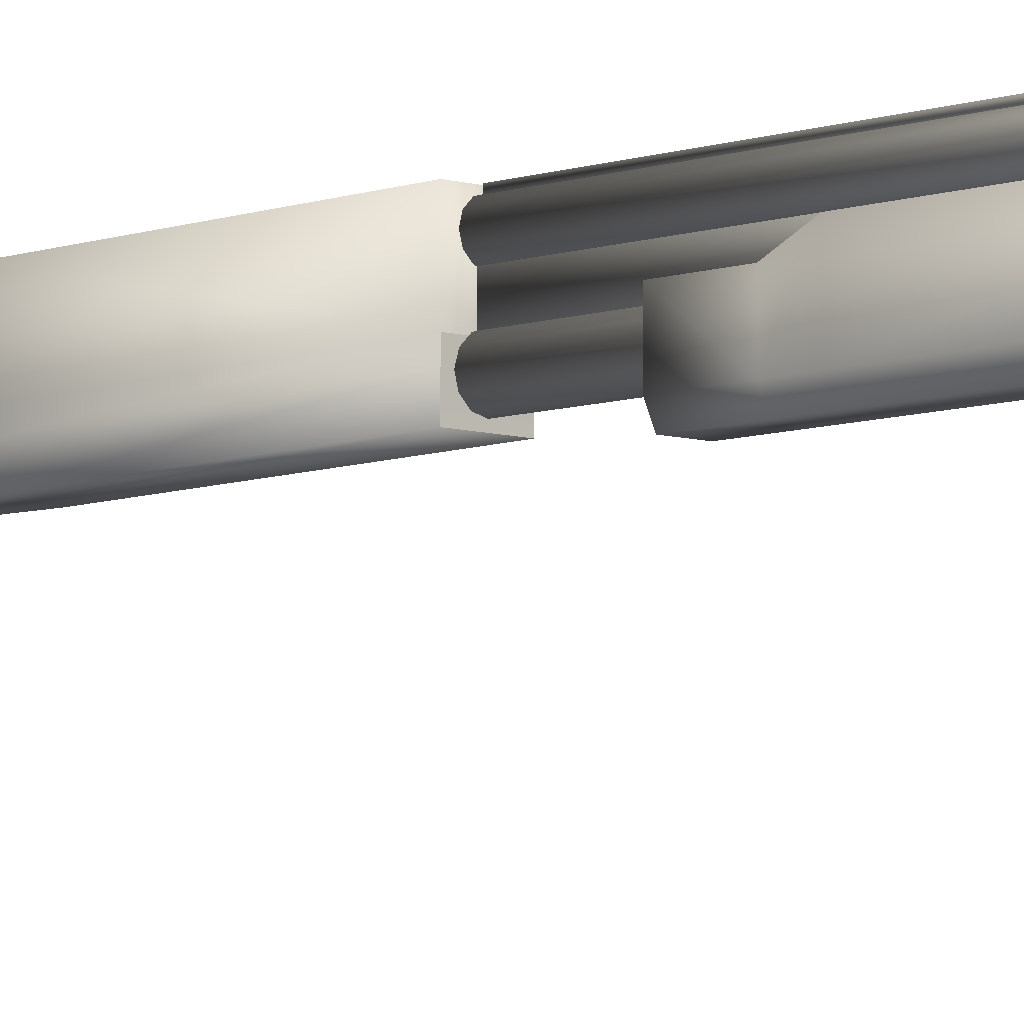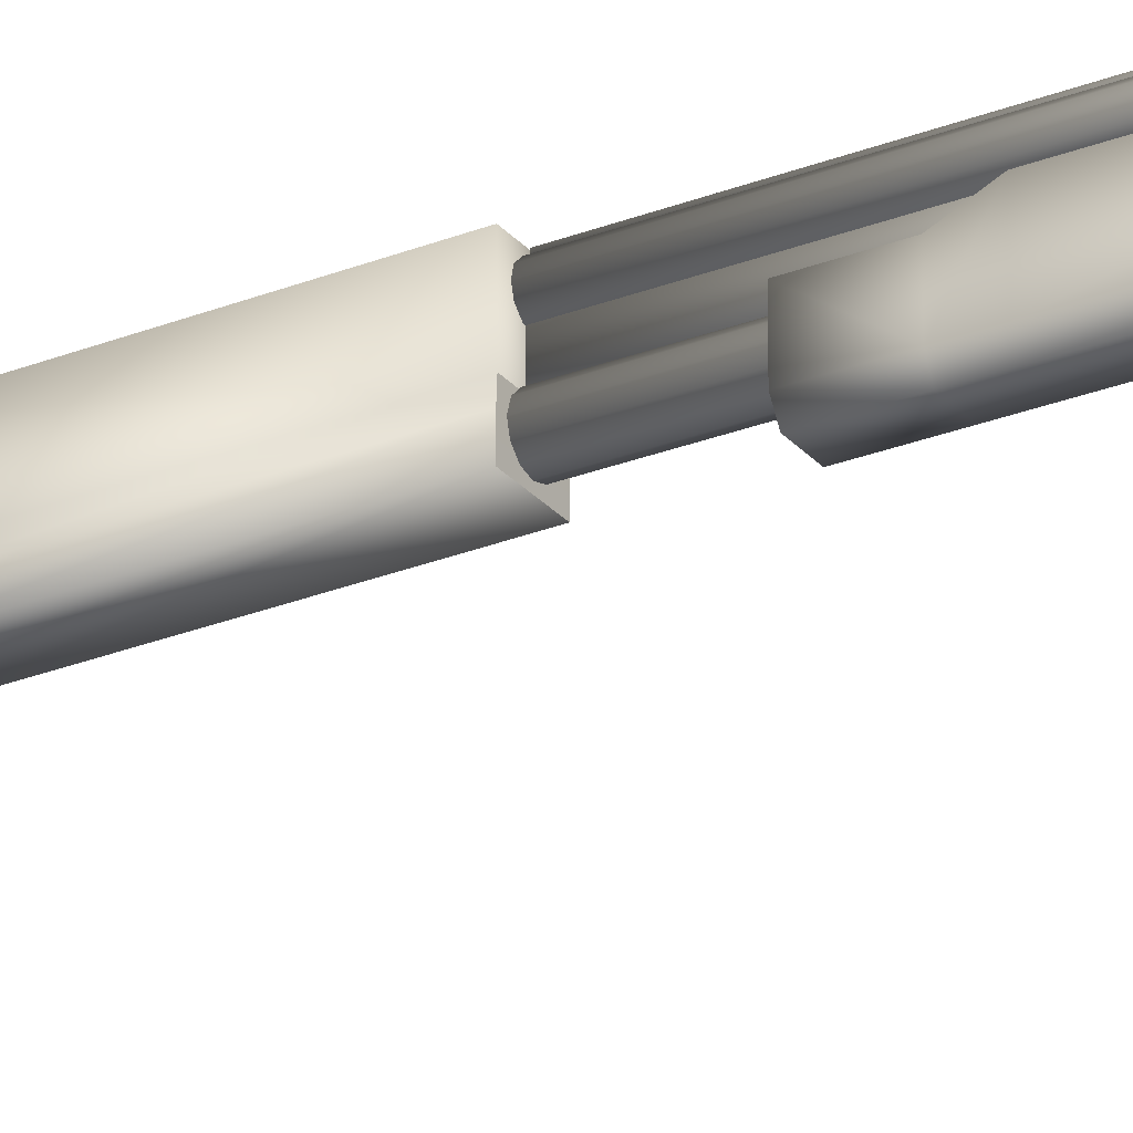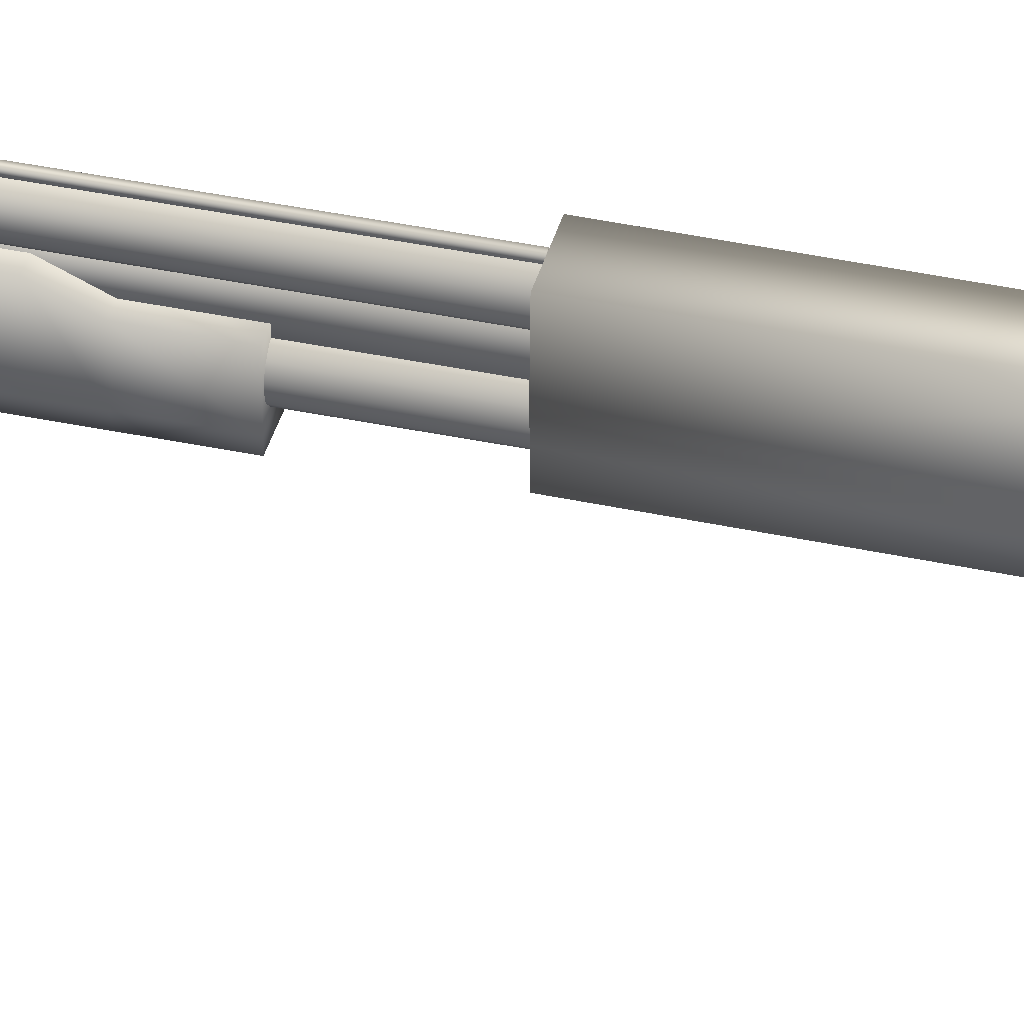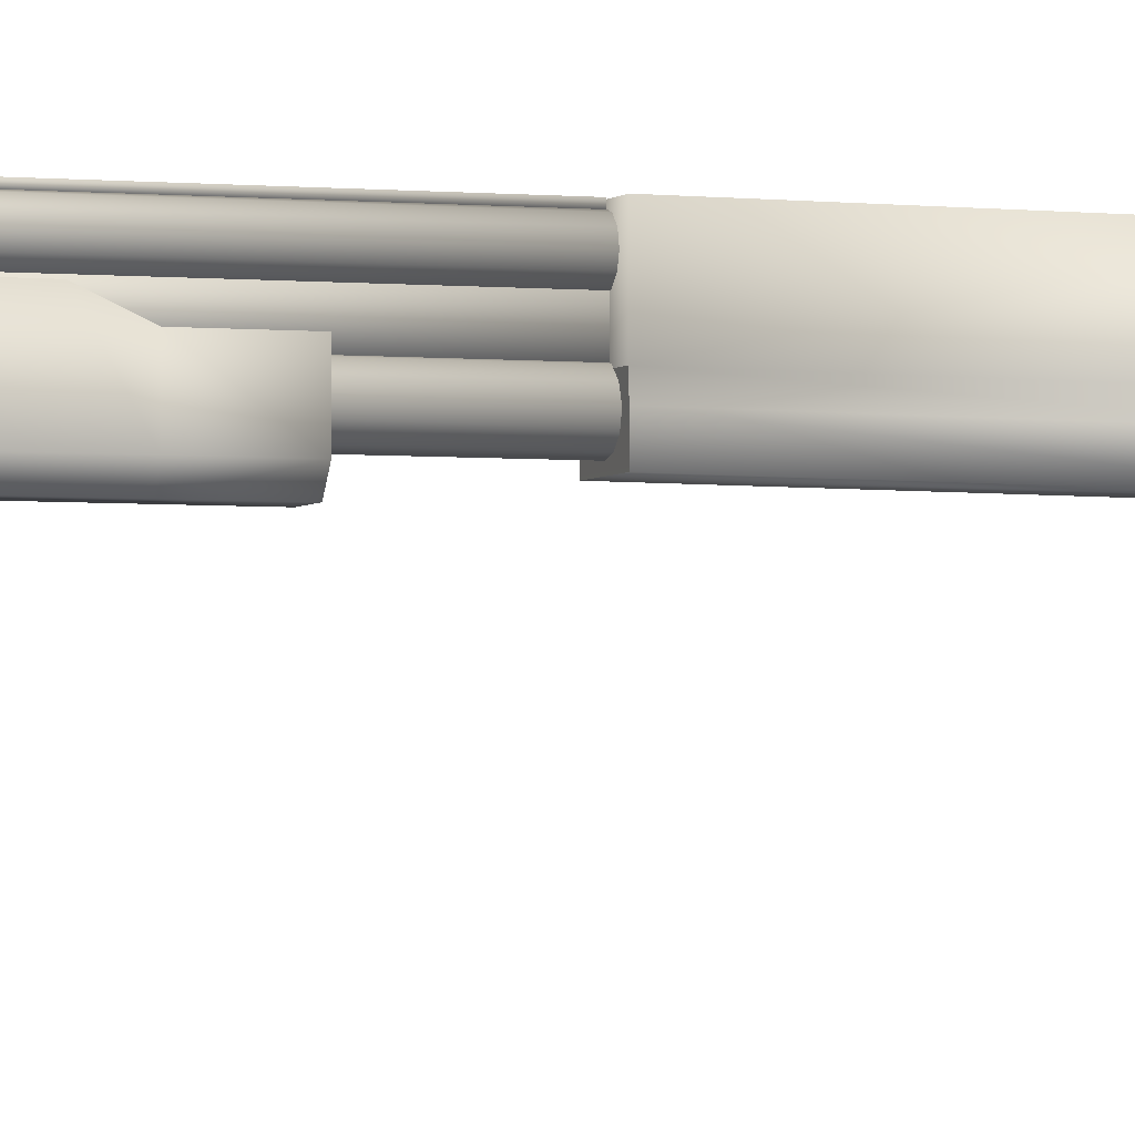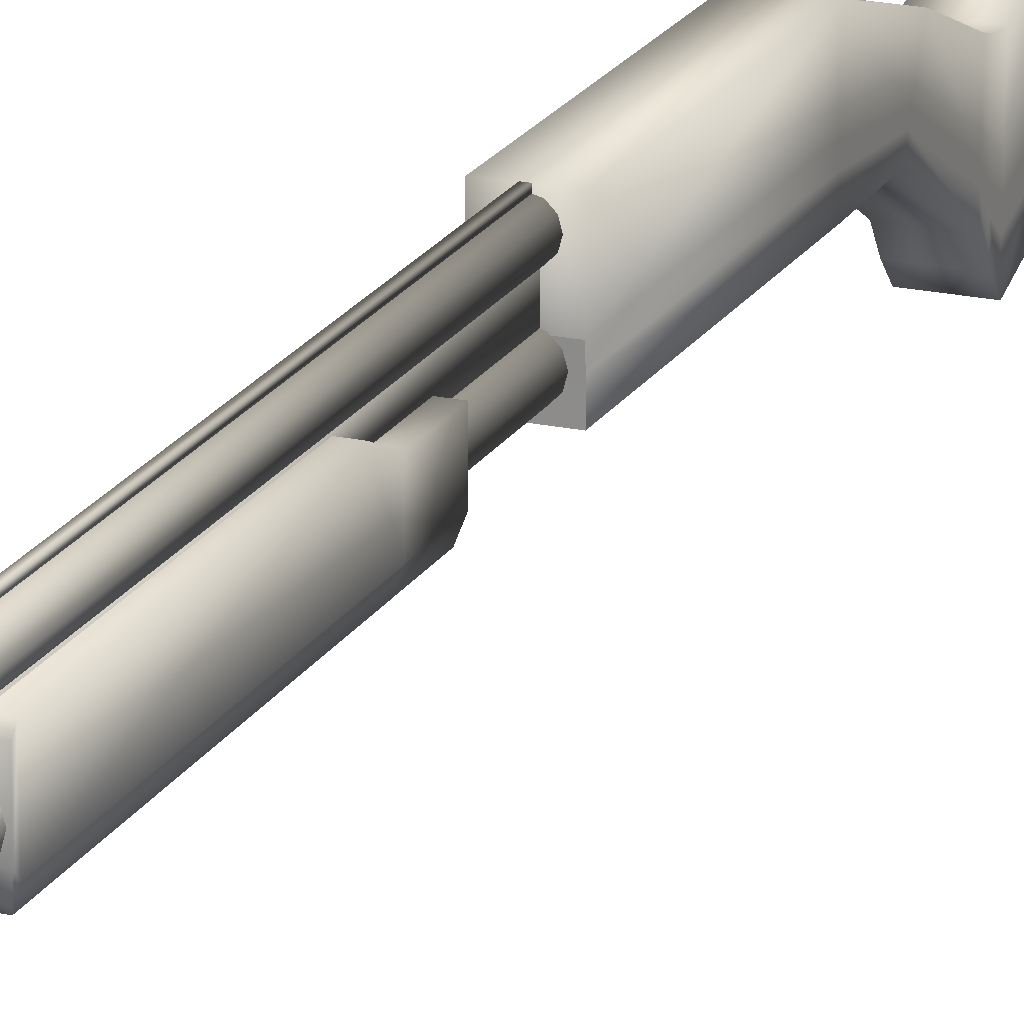
<metadata>
{"format":"obj","ext":"obj","renderer":"f3d","projection":"perspective","resolution":1024,"background":"white","views":[{"elev":-6.9,"azim":-43.2,"up":"+Y"},{"elev":-27.2,"azim":-58.8,"up":"+Y"},{"elev":39.3,"azim":104.7,"up":"+Y"},{"elev":-3.2,"azim":70.0,"up":"+Y"},{"elev":19.9,"azim":22.1,"up":"+Y"}]}
</metadata>
<code>
g Cube
v -0.1299 -0.0158 -3.987
v -0.1299 -0.0158 -4.122
v 0.1299 -0.0158 -4.122
v 0.1299 -0.0158 -3.987
v -0.1299 0.4319 -4.002
v -0.1299 0.4319 -4.151
v 0.1299 0.4319 -4.151
v 0.1299 0.4319 -4.002
v -0.1299 -0.4745 -3.987
v -0.1299 -0.4745 -4.128
v 0.1299 -0.4745 -4.128
v 0.1299 -0.4745 -3.987
v -0.1299 -0.6895 -3.99
v -0.1299 -0.6917 -4.145
v 0.1299 -0.6917 -4.145
v 0.1299 -0.6895 -3.99
v -0.1299 -0.01478 -3.808
v 0.1299 -0.01478 -3.808
v -0.1299 0.4329 -3.823
v 0.1299 0.4329 -3.823
v -0.1299 -0.4734 -3.808
v 0.1299 -0.4734 -3.808
v -0.1299 -0.6309 -3.812
v 0.1299 -0.6309 -3.812
v -0.1299 0.05642 -3.584
v 0.1299 0.05642 -3.584
v -0.1299 0.5361 -3.6
v 0.1299 0.5361 -3.6
v -0.1299 -0.4022 -3.584
v 0.1299 -0.4022 -3.584
v -0.1299 -0.5597 -3.588
v 0.1299 -0.5597 -3.588
v -0.1299 0.05967 -2.452
v 0.1299 0.05967 -2.452
v -0.1299 0.5041 -2.467
v 0.1299 0.5041 -2.467
v -0.1299 -0.03428 -2.452
v 0.1299 -0.03428 -2.452
v -0.1299 -0.1917 -2.455
v 0.1299 -0.1917 -2.455
v -0.1299 0.04099 -2.372
v 0.1299 0.04099 -2.372
v -0.1299 0.4855 -2.387
v 0.1299 0.4855 -2.387
v -0.1299 -0.05297 -2.372
v 0.1299 -0.05297 -2.372
v -0.1299 -0.2104 -2.375
v 0.1299 -0.2104 -2.375
v -0.1299 -0.01949 -2.292
v 0.1299 -0.01949 -2.292
v -0.1299 0.377 -2.307
v 0.1299 0.377 -2.307
v -0.1299 -0.1135 -2.292
v 0.1299 -0.1135 -2.292
v -0.1299 -0.2709 -2.295
v 0.1299 -0.2709 -2.295
v -0.1299 -0.08569 -2.1
v 0.1299 -0.08569 -2.1
v -0.1299 0.3108 -2.115
v 0.1299 0.3108 -2.115
v -0.1299 -0.1797 -2.1
v 0.1299 -0.1797 -2.1
v -0.1299 -0.3371 -2.104
v 0.1299 -0.3371 -2.104
v -0.1299 -0.02593 -2.013
v 0.1299 -0.02593 -2.013
v -0.1299 0.3166 -2.029
v 0.1299 0.3166 -2.029
v -0.1299 -0.1071 -2.013
v 0.1299 -0.1071 -2.013
v -0.1299 -0.2431 -2.017
v 0.1299 -0.2431 -2.017
v -0.1299 0.05229 -1.94
v 0.1299 0.05229 -1.94
v -0.1299 0.3379 -1.955
v 0.1299 0.3379 -1.955
v -0.1299 -0.0154 -1.94
v 0.1299 -0.0154 -1.94
v -0.1299 -0.1288 -1.944
v 0.1299 -0.1288 -1.944
v -0.1299 0.3056 -1.475
v 0.1299 0.3056 -1.475
v -0.1299 0.5037 -1.571
v 0.1299 0.5037 -1.571
v -0.1299 0.2581 -1.456
v 0.1299 0.2581 -1.456
v -0.1299 0.1777 -1.427
v 0.1299 0.1777 -1.427
v 0.1299 0.3026 0.4507
v -0.1299 0.3026 0.4507
v 0.1299 0.6864 0.4507
v -0.1299 0.6864 0.4507
v 0.1299 0.3751 0.4534
v -0.1299 0.3751 0.4534
v -0.1299 0.3646 -1.012
v 0.1299 0.3646 -1.012
v -0.1299 0.6759 -1.015
v 0.1299 0.6759 -1.015
v -0.1299 0.2921 -1.015
v 0.1299 0.2921 -1.015
v -0.1299 0.1719 -1.023
v 0.1299 0.1719 -1.023
v -0.1299 0.1824 0.4502
v 0.1299 0.1824 0.4502
v -0.1299 0.3751 0.4534
v 0.1299 0.3751 0.4534
v -0.1299 0.3026 0.4507
v 0.1299 0.3026 0.4507
v -0.1299 0.1824 0.4502
v 0.1299 0.1824 0.4502
v 0 0.5906 0.4332
v -0 0.5906 5.195
v 0 0.5099 0.4332
v -0 0.5099 5.195
v -0.04032 0.5207 0.4332
v -0.04032 0.5207 5.195
v -0.06984 0.5502 0.4332
v -0.06984 0.5502 5.195
v -0.08064 0.5906 0.4332
v -0.08064 0.5906 5.195
v -0.06984 0.6309 0.4332
v -0.06984 0.6309 5.195
v -0.04032 0.6604 0.4332
v -0.04032 0.6604 5.195
v 0 0.6712 0.4332
v -0 0.6712 5.195
v 0.04032 0.6604 0.4332
v 0.04032 0.6604 5.195
v 0.06984 0.6309 0.4332
v 0.06984 0.6309 5.195
v 0.08064 0.5906 0.4332
v 0.08064 0.5906 5.195
v 0.06984 0.5502 0.4332
v 0.06984 0.5502 5.195
v 0.04032 0.5207 0.4332
v 0.04032 0.5207 5.195
v 0 0.3031 0.08452
v -0 0.3031 3.747
v 0 0.2107 0.08452
v -0 0.2107 3.593
v -0.04622 0.223 0.08452
v -0.04623 0.223 3.593
v -0.08006 0.2569 0.08452
v -0.08006 0.2569 3.593
v -0.09245 0.3031 0.08452
v -0.09245 0.3031 3.593
v -0.08006 0.3493 0.08452
v -0.08006 0.3493 3.593
v -0.04622 0.3832 0.08452
v -0.04623 0.3832 3.593
v 0 0.3956 0.08452
v -0 0.3956 3.593
v 0.04623 0.3832 0.08452
v 0.04623 0.3832 3.593
v 0.08006 0.3493 0.08452
v 0.08006 0.3493 3.593
v 0.09245 0.3031 0.08452
v 0.09245 0.3031 3.593
v 0.08006 0.2569 0.08452
v 0.08006 0.2569 3.593
v 0.04623 0.223 0.08452
v 0.04623 0.223 3.593
v 0.03157 0.5358 0.4525
v -0 0.2258 3.67
v -0.03866 0.2361 3.67
v -0.06697 0.2644 3.67
v -0.07733 0.3031 3.67
v -0.06697 0.3418 3.67
v -0.03866 0.3701 3.67
v -0 0.3804 3.67
v 0.03866 0.3701 3.67
v 0.06697 0.3418 3.67
v 0.07733 0.3031 3.67
v 0.06697 0.2644 3.67
v 0.03866 0.2361 3.67
v -0.03157 0.3596 0.4525
v -0.03157 0.3596 3.169
v 0.03157 0.3596 3.169
v 0.03157 0.3596 0.4525
v -0.01379 0.6899 0.4512
v -0.01379 0.6899 5.172
v 0.01379 0.6899 5.172
v 0.01379 0.6899 0.4512
v -0.01379 0.6624 0.4512
v -0.01379 0.6624 5.172
v 0.01379 0.6624 5.172
v 0.01379 0.6624 0.4512
v 0.03157 0.5358 3.169
v -0.03157 0.5358 3.169
v -0.03157 0.5358 0.4525
v 0.105 0.1948 1.009
v 0.105 0.1948 1.329
v -0.105 0.1948 1.329
v -0.105 0.1948 1.009
v 0.105 0.423 1.009
v 0.105 0.423 1.329
v -0.105 0.423 1.329
v -0.105 0.423 1.009
v 0.105 0.1948 1.506
v -0.105 0.1948 1.506
v 0.105 0.5027 1.506
v -0.105 0.5027 1.506
v 0.105 0.1948 3.072
v -0.105 0.1948 3.072
v 0.105 0.5027 3.072
v -0.105 0.5027 3.072
v 0.105 0.228 3.098
v -0.105 0.228 3.098
v 0.105 0.4696 3.098
v -0.105 0.4696 3.098
v 0.07727 0.1186 1.017
v 0.07727 0.1186 1.332
v -0.07727 0.1186 1.332
v -0.07727 0.1186 1.017
v 0.07727 0.1186 1.507
v -0.07727 0.1186 1.507
v 0.07727 0.1186 3.05
v -0.07727 0.1186 3.05
v 0.09114 0.1517 3.076
v -0.09114 0.1517 3.076
v 0.02391 0.6743 5.103
v 0.02391 0.6743 5.151
v -0.02391 0.6743 5.151
v -0.02391 0.6743 5.103
v 0.02391 0.7221 5.103
v 0.02391 0.7221 5.151
v -0.02391 0.7221 5.151
v -0.02391 0.7221 5.103
f 225 226 221
f 226 227 222
f 227 228 223
f 228 225 224
f 221 222 224
f 228 227 225
f 226 222 221
f 227 223 222
f 228 224 223
f 225 221 224
f 222 223 224
f 227 226 225
f 3 4 11
f 5 8 6
f 1 5 6
f 2 6 3
f 3 7 4
f 13 16 24
f 11 12 15
f 2 3 10
f 16 12 22
f 1 2 10
f 10 11 14
f 9 13 21
f 9 10 14
f 13 14 16
f 23 24 32
f 24 22 30
f 21 23 29
f 1 9 17
f 12 4 18
f 8 5 20
f 4 8 18
f 5 1 17
f 31 32 40
f 32 30 38
f 29 31 37
f 17 21 25
f 22 18 26
f 20 19 28
f 18 20 28
f 19 17 27
f 39 40 48
f 40 38 48
f 37 39 47
f 25 29 33
f 30 26 34
f 28 27 36
f 26 28 34
f 27 25 33
f 47 48 56
f 48 46 56
f 45 47 55
f 33 37 45
f 38 34 46
f 36 35 44
f 34 36 42
f 35 33 41
f 55 56 64
f 56 54 64
f 53 55 63
f 41 45 53
f 46 42 54
f 44 43 52
f 42 44 50
f 43 41 49
f 63 64 72
f 64 62 70
f 61 63 69
f 49 53 61
f 54 50 62
f 52 51 60
f 50 52 58
f 51 49 57
f 71 72 80
f 72 70 78
f 69 71 77
f 57 61 65
f 62 58 66
f 60 59 68
f 58 60 68
f 59 57 67
f 79 80 88
f 80 78 86
f 77 79 85
f 65 69 73
f 70 66 74
f 68 67 76
f 66 68 76
f 67 65 75
f 92 94 91
f 83 81 97
f 82 84 98
f 73 77 81
f 78 74 82
f 76 75 84
f 74 76 84
f 75 73 83
f 84 83 98
f 86 82 100
f 81 85 99
f 87 88 102
f 88 86 102
f 85 87 101
f 97 95 94
f 96 98 93
f 98 97 91
f 100 96 93
f 95 99 94
f 101 102 103
f 102 100 89
f 99 101 90
f 104 89 110
f 90 103 107
f 106 105 108
f 108 107 110
f 103 104 109
f 94 90 105
f 89 93 108
f 93 94 106
f 111 113 115
f 112 116 114
f 113 114 115
f 111 115 117
f 112 118 116
f 115 116 117
f 111 117 119
f 112 120 118
f 117 118 119
f 111 119 121
f 112 122 120
f 119 120 121
f 111 121 123
f 112 124 122
f 121 122 123
f 111 123 125
f 112 126 124
f 123 124 125
f 111 125 127
f 112 128 126
f 125 126 127
f 111 127 129
f 112 130 128
f 127 128 129
f 111 129 131
f 112 132 130
f 129 130 131
f 111 131 133
f 112 134 132
f 131 132 133
f 111 133 135
f 112 136 134
f 133 134 135
f 111 135 113
f 112 114 136
f 135 136 113
f 137 139 141
f 142 140 165
f 139 140 141
f 137 141 143
f 144 142 166
f 141 142 143
f 137 143 145
f 146 144 167
f 143 144 145
f 137 145 147
f 148 146 168
f 145 146 147
f 137 147 149
f 150 148 169
f 147 148 149
f 137 149 151
f 152 150 170
f 149 150 151
f 137 151 153
f 154 152 171
f 151 152 153
f 137 153 155
f 156 154 172
f 153 154 155
f 137 155 157
f 158 156 173
f 155 156 157
f 137 157 159
f 160 158 174
f 157 158 159
f 137 159 161
f 162 160 175
f 159 160 161
f 137 161 139
f 140 162 164
f 161 162 139
f 190 189 163
f 179 178 176
f 190 163 176
f 189 190 177
f 188 189 178
f 163 188 179
f 180 181 183
f 187 186 184
f 180 183 184
f 181 180 185
f 182 181 186
f 183 182 187
f 165 164 138
f 166 165 138
f 167 166 138
f 168 167 138
f 169 168 138
f 170 169 138
f 171 170 138
f 172 171 138
f 173 172 138
f 174 173 138
f 175 174 138
f 164 175 138
f 195 196 191
f 199 203 215
f 197 198 193
f 198 195 194
f 207 208 219
f 198 197 195
f 208 204 218
f 197 193 202
f 196 197 201
f 192 196 201
f 203 207 217
f 202 200 206
f 201 202 205
f 199 201 203
f 209 210 207
f 206 204 210
f 205 206 209
f 203 205 207
f 213 212 216
f 211 212 214
f 216 215 218
f 218 217 220
f 204 200 216
f 192 199 215
f 200 193 216
f 194 191 214
f 193 194 213
f 191 192 212
f 4 12 11
f 8 7 6
f 2 1 6
f 6 7 3
f 7 8 4
f 23 13 24
f 12 16 15
f 3 11 10
f 24 16 22
f 9 1 10
f 11 15 14
f 13 23 21
f 13 9 14
f 14 15 16
f 31 23 32
f 32 24 30
f 23 31 29
f 9 21 17
f 22 12 18
f 5 19 20
f 8 20 18
f 19 5 17
f 39 31 40
f 40 32 38
f 31 39 37
f 21 29 25
f 30 22 26
f 19 27 28
f 26 18 28
f 17 25 27
f 47 39 48
f 38 46 48
f 45 37 47
f 29 37 33
f 38 30 34
f 27 35 36
f 28 36 34
f 35 27 33
f 55 47 56
f 46 54 56
f 53 45 55
f 41 33 45
f 34 42 46
f 35 43 44
f 36 44 42
f 43 35 41
f 63 55 64
f 54 62 64
f 61 53 63
f 49 41 53
f 42 50 54
f 43 51 52
f 44 52 50
f 51 43 49
f 71 63 72
f 72 64 70
f 63 71 69
f 57 49 61
f 50 58 62
f 51 59 60
f 52 60 58
f 59 51 57
f 79 71 80
f 80 72 78
f 71 79 77
f 61 69 65
f 70 62 66
f 59 67 68
f 66 58 68
f 57 65 67
f 87 79 88
f 88 80 86
f 79 87 85
f 69 77 73
f 78 70 74
f 67 75 76
f 74 66 76
f 65 73 75
f 94 93 91
f 81 95 97
f 96 82 98
f 77 85 81
f 86 78 82
f 75 83 84
f 82 74 84
f 73 81 83
f 83 97 98
f 82 96 100
f 95 81 99
f 101 87 102
f 86 100 102
f 99 85 101
f 92 97 94
f 98 91 93
f 97 92 91
f 89 100 93
f 99 90 94
f 102 104 103
f 104 102 89
f 101 103 90
f 89 108 110
f 103 109 107
f 105 107 108
f 107 109 110
f 104 110 109
f 90 107 105
f 93 106 108
f 94 105 106
f 114 116 115
f 116 118 117
f 118 120 119
f 120 122 121
f 122 124 123
f 124 126 125
f 126 128 127
f 128 130 129
f 130 132 131
f 132 134 133
f 134 136 135
f 136 114 113
f 140 164 165
f 140 142 141
f 142 165 166
f 142 144 143
f 144 166 167
f 144 146 145
f 146 167 168
f 146 148 147
f 148 168 169
f 148 150 149
f 150 169 170
f 150 152 151
f 152 170 171
f 152 154 153
f 154 171 172
f 154 156 155
f 156 172 173
f 156 158 157
f 158 173 174
f 158 160 159
f 160 174 175
f 160 162 161
f 162 175 164
f 162 140 139
f 189 188 163
f 178 177 176
f 163 179 176
f 190 176 177
f 189 177 178
f 188 178 179
f 181 182 183
f 186 185 184
f 183 187 184
f 180 184 185
f 181 185 186
f 182 186 187
f 196 192 191
f 203 217 215
f 198 194 193
f 195 191 194
f 208 220 219
f 197 196 195
f 220 208 218
f 193 200 202
f 197 202 201
f 199 192 201
f 207 219 217
f 200 204 206
f 202 206 205
f 201 205 203
f 210 208 207
f 204 208 210
f 206 210 209
f 205 209 207
f 212 215 216
f 212 213 214
f 215 217 218
f 217 219 220
f 218 204 216
f 212 192 215
f 193 213 216
f 191 211 214
f 194 214 213
f 211 191 212

</code>
